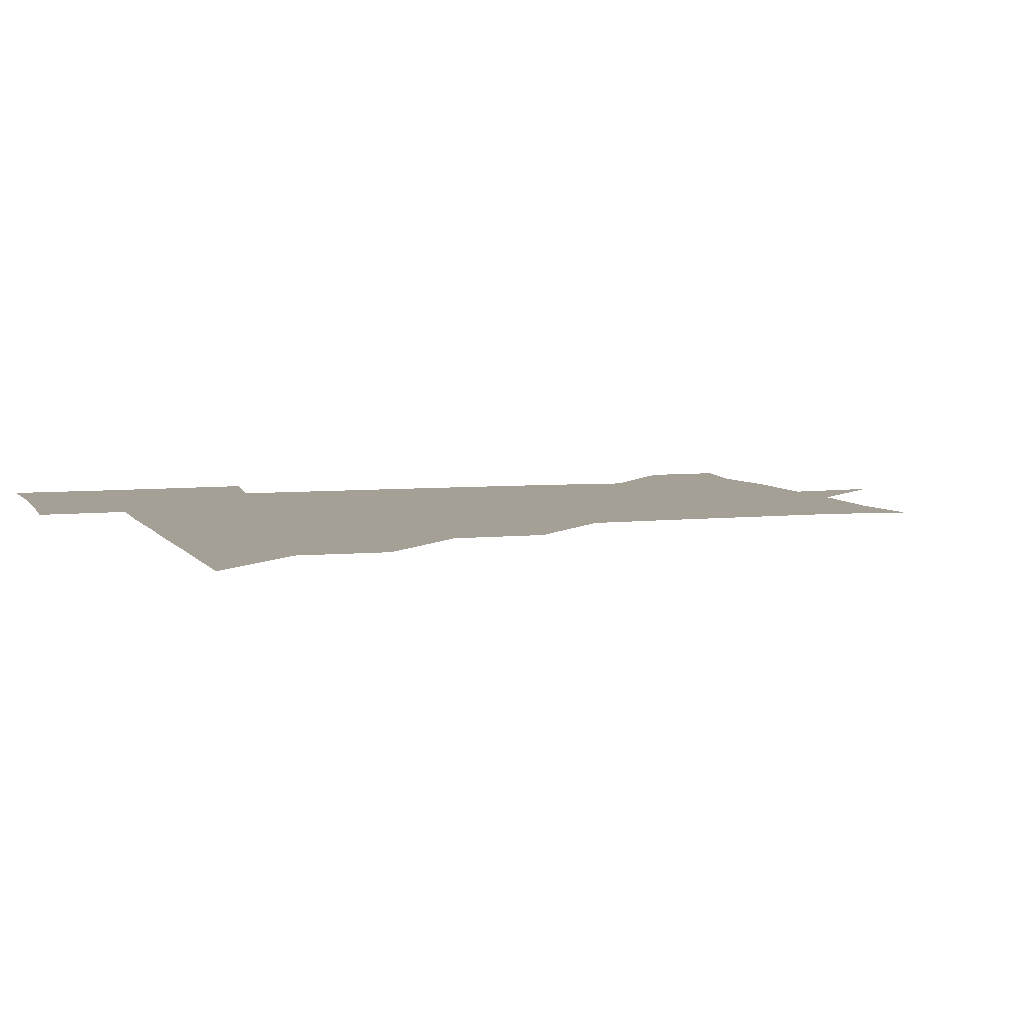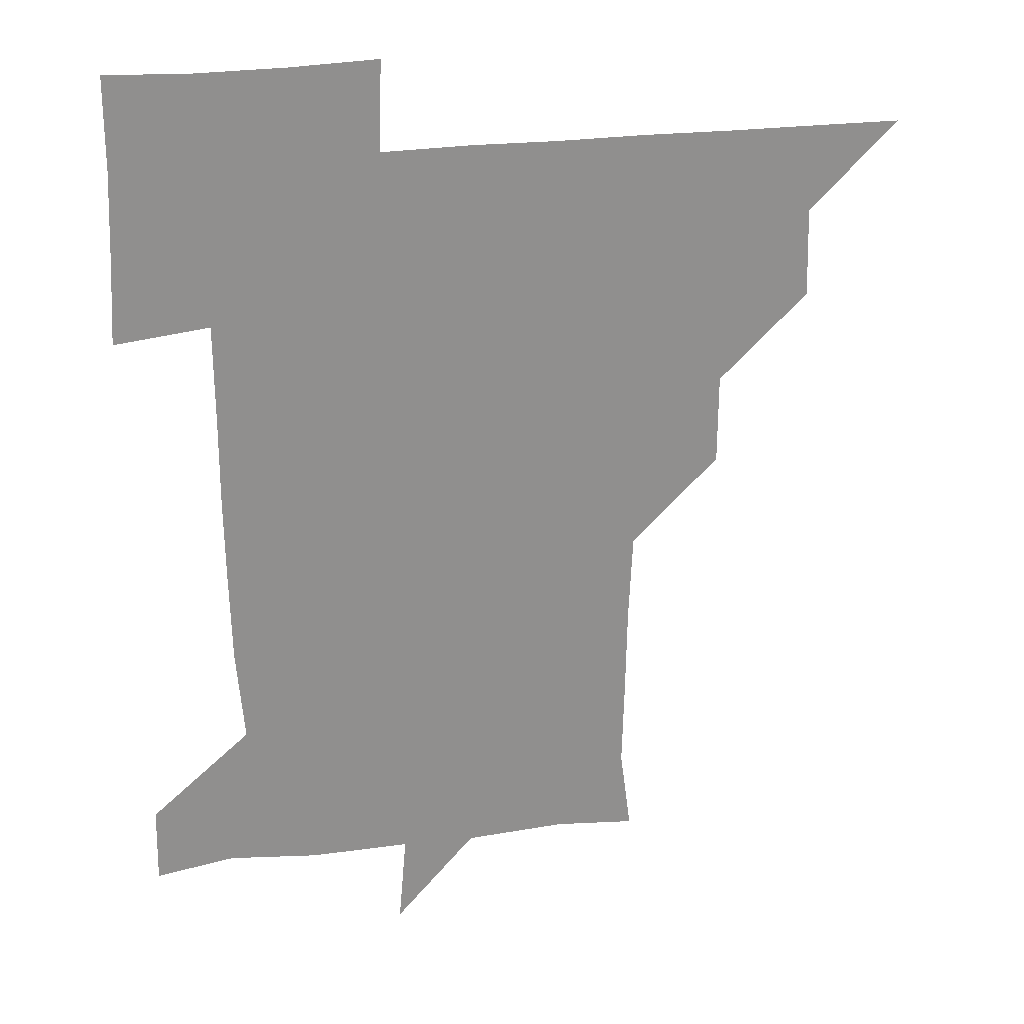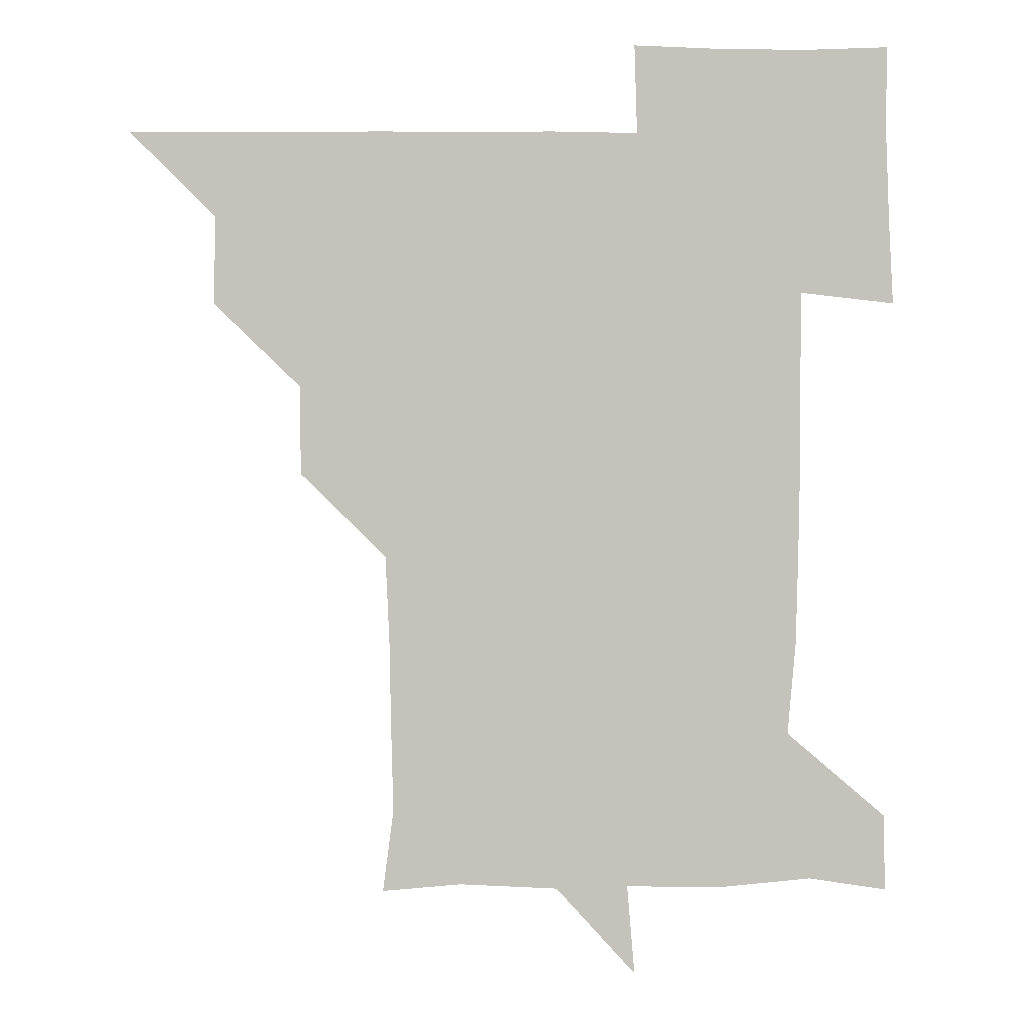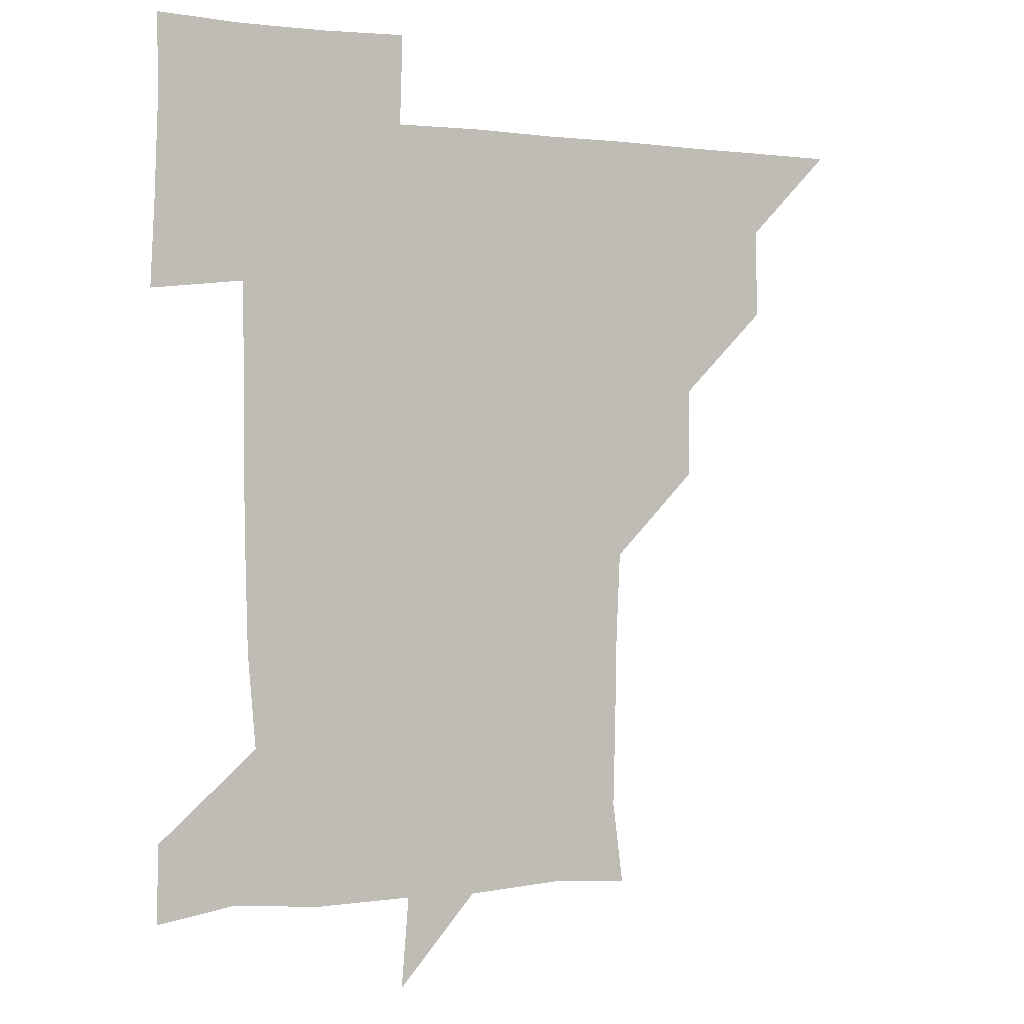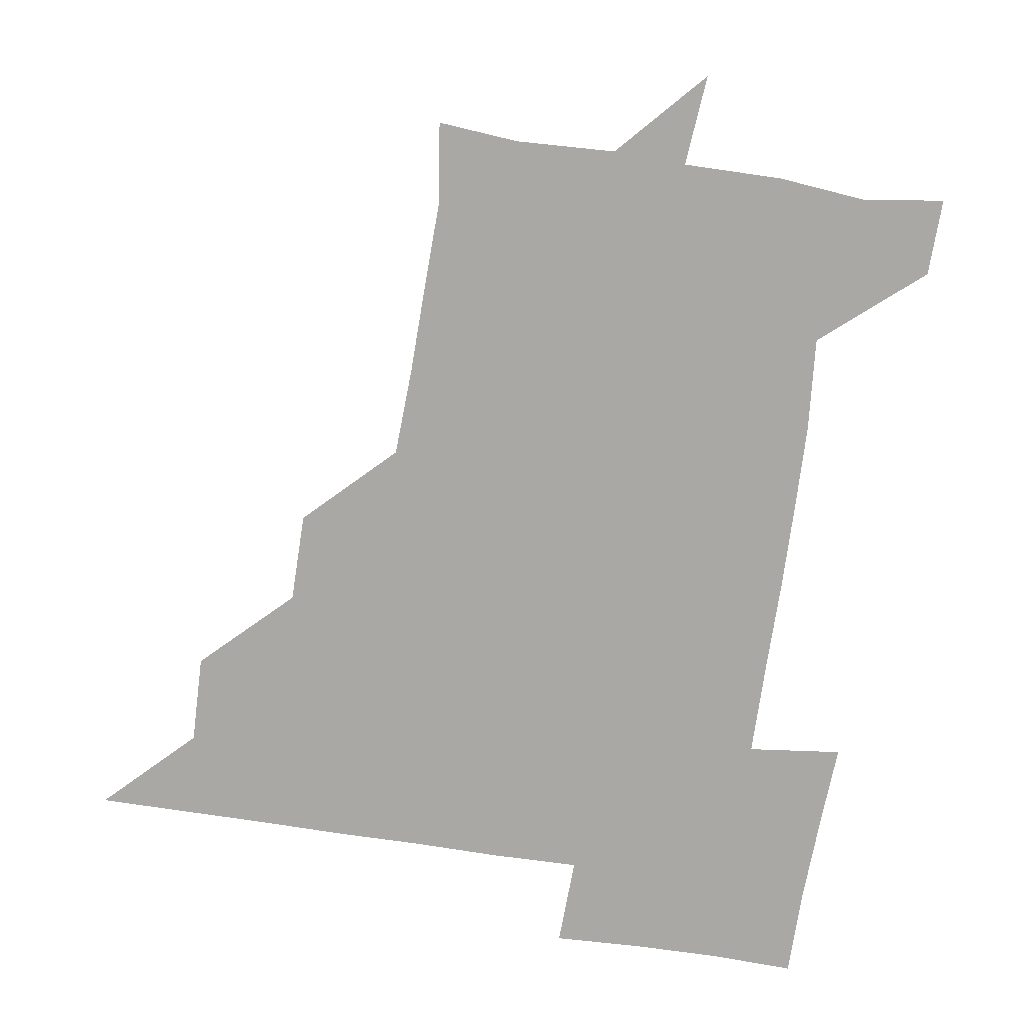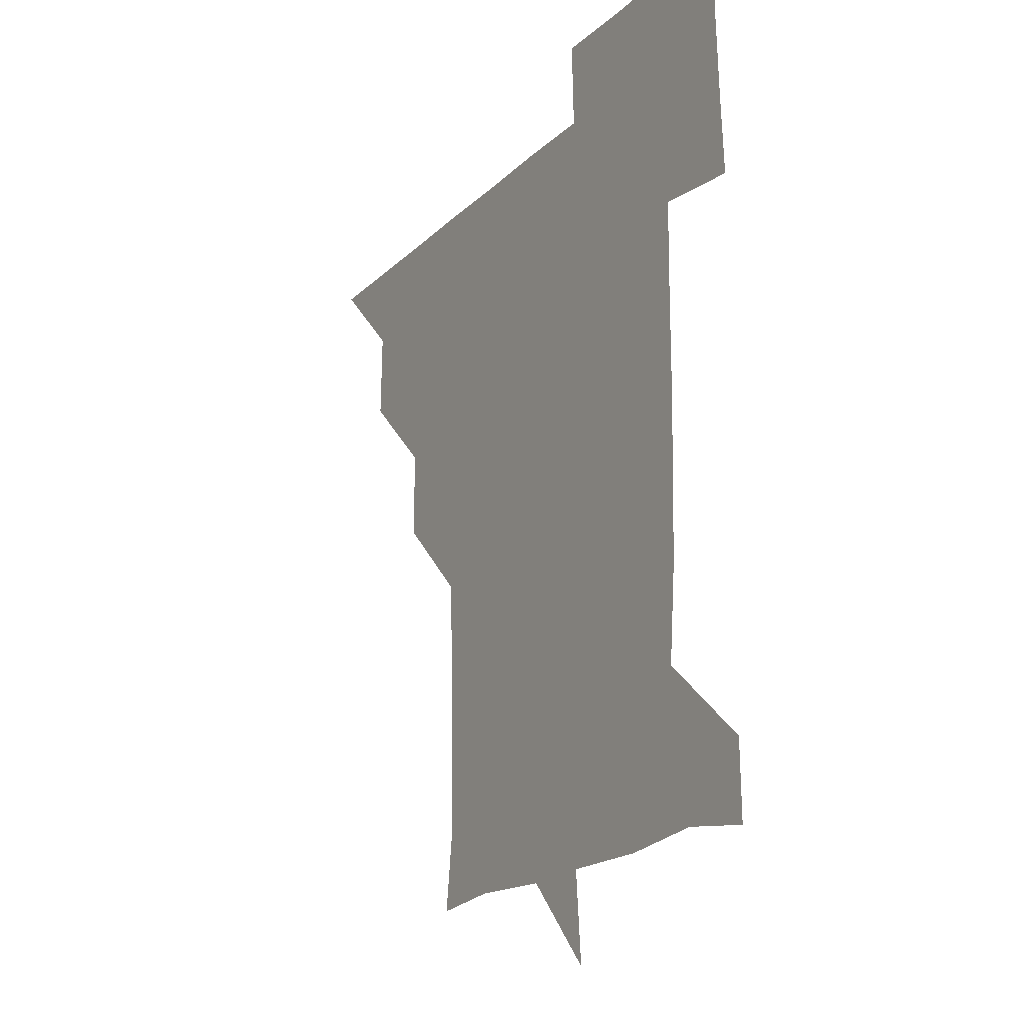
<metadata>
{"format":"obj","ext":"obj","renderer":"f3d","projection":"perspective","resolution":1024,"background":"white","views":[{"elev":5.8,"azim":-108.1,"up":"+Z"},{"elev":24.9,"azim":167.8,"up":"+Y"},{"elev":1.6,"azim":-0.3,"up":"+Y"},{"elev":0.6,"azim":151.0,"up":"+Y"},{"elev":-75.0,"azim":-8.6,"up":"+Z"},{"elev":-18.8,"azim":59.9,"up":"+Y"}]}
</metadata>
<code>
v 451 451 0
v 480.6 390.1 0
v 481.4 420.8 0
v 481 451 0
v 511.5 329.3 0
v 511.4 360.3 0
v 511.4 391.4 0
v 511.4 421.1 0
v 511.1 450.9 0
v 540.8 179.3 0
v 544.5 208.2 0
v 543.7 239 0
v 543.2 269.3 0
v 541.8 299.6 0
v 541.6 331.8 0
v 541.4 361.7 0
v 541.4 391.4 0
v 541.2 421 0
v 540.9 451.2 0
v 568.6 181.7 0
v 571.9 212.1 0
v 571.6 242.5 0
v 572.3 272 0
v 571.3 301.8 0
v 571.3 331.7 0
v 571.1 361.4 0
v 571.4 391.5 0
v 571 421.1 0
v 571 450.9 0
v 603.1 180.1 0
v 601.8 212.1 0
v 601 240.8 0
v 600.9 272.6 0
v 601.1 301.2 0
v 601 332 0
v 601.2 361.4 0
v 601.1 391.5 0
v 601.3 420.9 0
v 600.8 451.2 0
v 631.1 149.4 0
v 628.5 180.9 0
v 630.7 212.7 0
v 631.2 242.4 0
v 630.4 272.6 0
v 630.7 302.9 0
v 630.7 331.9 0
v 630.9 362.4 0
v 631 391.4 0
v 631.1 421.2 0
v 631.6 450.7 0
v 630.7 481.7 0
v 663 180.7 0
v 659.9 212.9 0
v 659.5 242.2 0
v 660.4 272 0
v 660.5 301.6 0
v 660.6 331.3 0
v 660.4 362 0
v 660.6 392.1 0
v 660.7 421.4 0
v 660.9 451 0
v 660.9 480.5 0
v 693.9 183.7 0
v 689.3 213 0
v 686 236 0
v 688.8 268.6 0
v 689.6 299.3 0
v 690.1 329.4 0
v 690.1 360 0
v 690.4 393.9 0
v 689.1 421.7 0
v 689.6 450.4 0
v 691.3 480.2 0
v 721.2 179.7 0
v 720.8 206.3 0
v 723.2 390.1 0
v 721.7 419 0
v 720.5 449.8 0
v 720.6 481.2 0
f 3 4 1
f 6 7 2
f 2 7 3
f 7 8 3
f 3 8 4
f 8 9 4
f 14 15 5
f 5 15 6
f 15 16 6
f 6 16 7
f 16 17 7
f 7 17 8
f 17 18 8
f 8 18 9
f 18 19 9
f 10 20 11
f 20 21 11
f 11 21 12
f 21 22 12
f 12 22 13
f 22 23 13
f 13 23 14
f 23 24 14
f 14 24 15
f 24 25 15
f 15 25 16
f 25 26 16
f 16 26 17
f 26 27 17
f 17 27 18
f 27 28 18
f 18 28 19
f 28 29 19
f 20 30 21
f 30 31 21
f 21 31 22
f 31 32 22
f 22 32 23
f 32 33 23
f 23 33 24
f 33 34 24
f 24 34 25
f 34 35 25
f 25 35 26
f 35 36 26
f 26 36 27
f 36 37 27
f 27 37 28
f 37 38 28
f 28 38 29
f 38 39 29
f 40 41 30
f 30 41 31
f 41 42 31
f 31 42 32
f 42 43 32
f 32 43 33
f 43 44 33
f 33 44 34
f 44 45 34
f 34 45 35
f 45 46 35
f 35 46 36
f 46 47 36
f 36 47 37
f 47 48 37
f 37 48 38
f 48 49 38
f 38 49 39
f 49 50 39
f 41 52 42
f 52 53 42
f 42 53 43
f 53 54 43
f 43 54 44
f 54 55 44
f 44 55 45
f 55 56 45
f 45 56 46
f 56 57 46
f 46 57 47
f 57 58 47
f 47 58 48
f 58 59 48
f 48 59 49
f 59 60 49
f 49 60 50
f 60 61 50
f 50 61 51
f 61 62 51
f 52 63 53
f 63 64 53
f 53 64 54
f 64 65 54
f 54 65 55
f 65 66 55
f 55 66 56
f 66 67 56
f 56 67 57
f 67 68 57
f 57 68 58
f 68 69 58
f 58 69 59
f 69 70 59
f 59 70 60
f 70 71 60
f 60 71 61
f 71 72 61
f 61 72 62
f 72 73 62
f 63 74 64
f 74 75 64
f 64 75 65
f 70 76 71
f 76 77 71
f 71 77 72
f 77 78 72
f 72 78 73
f 78 79 73

</code>
